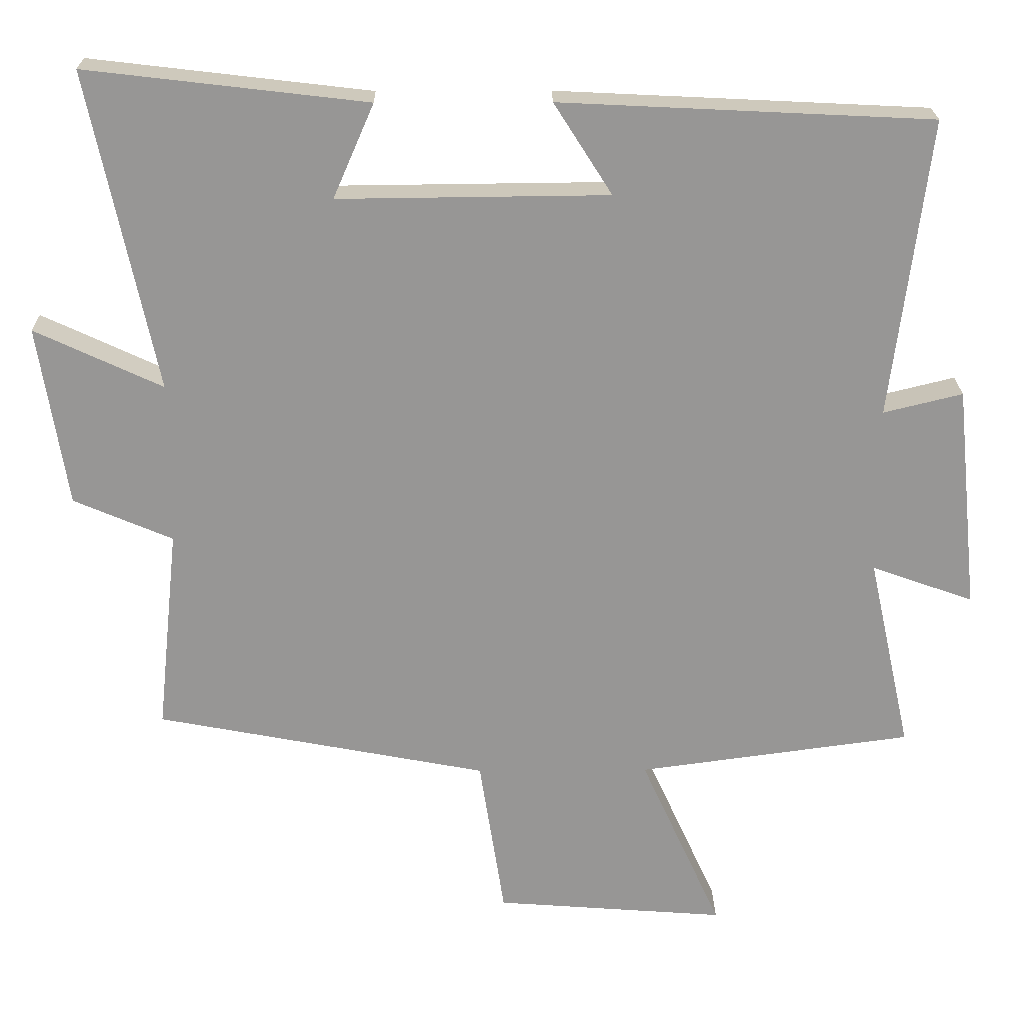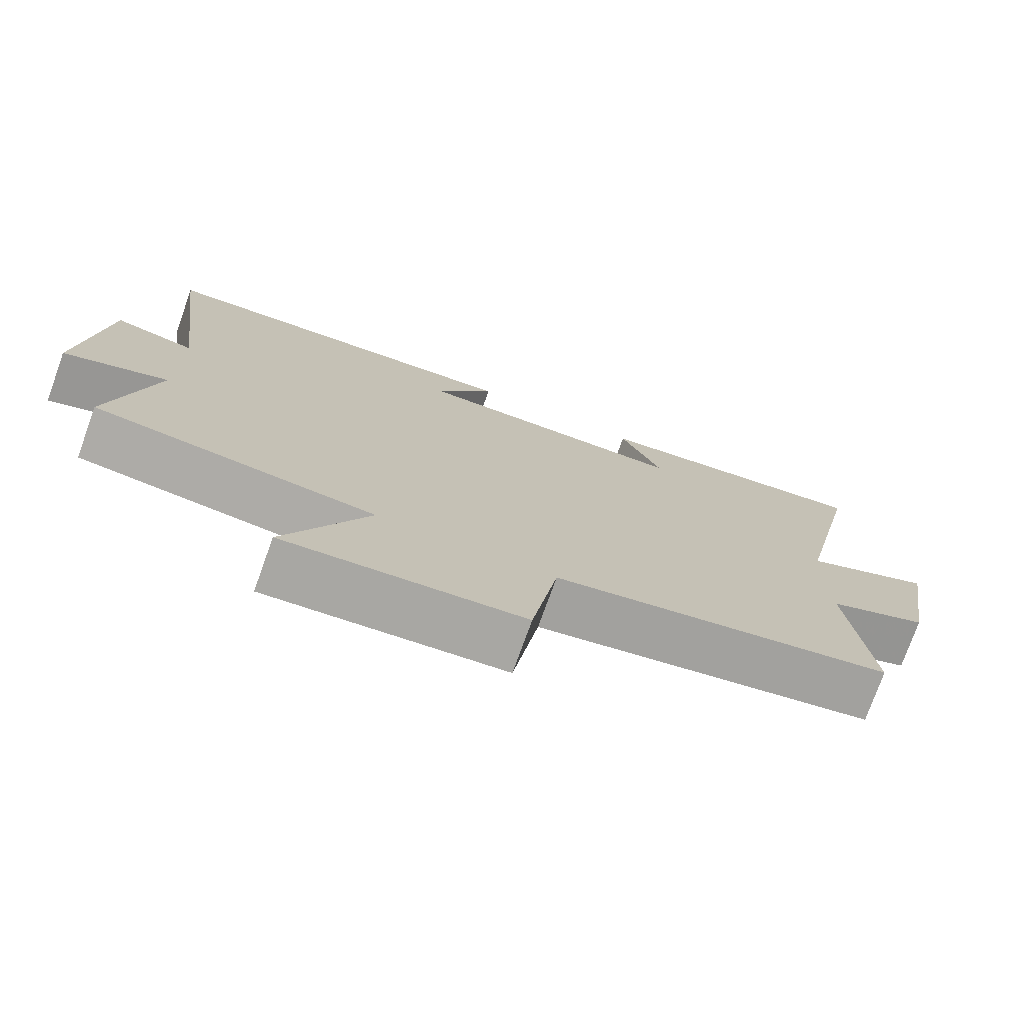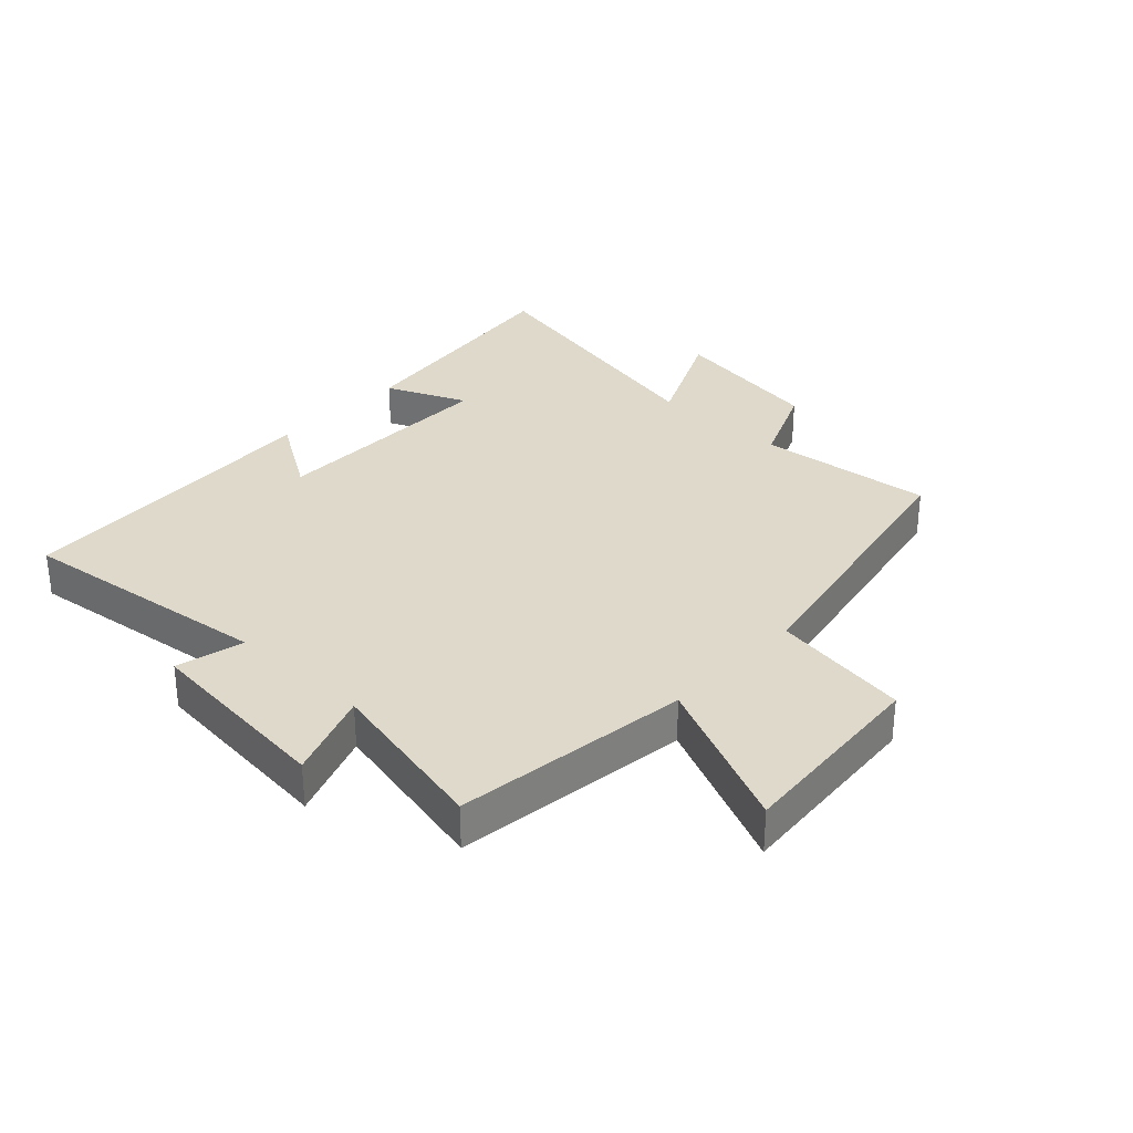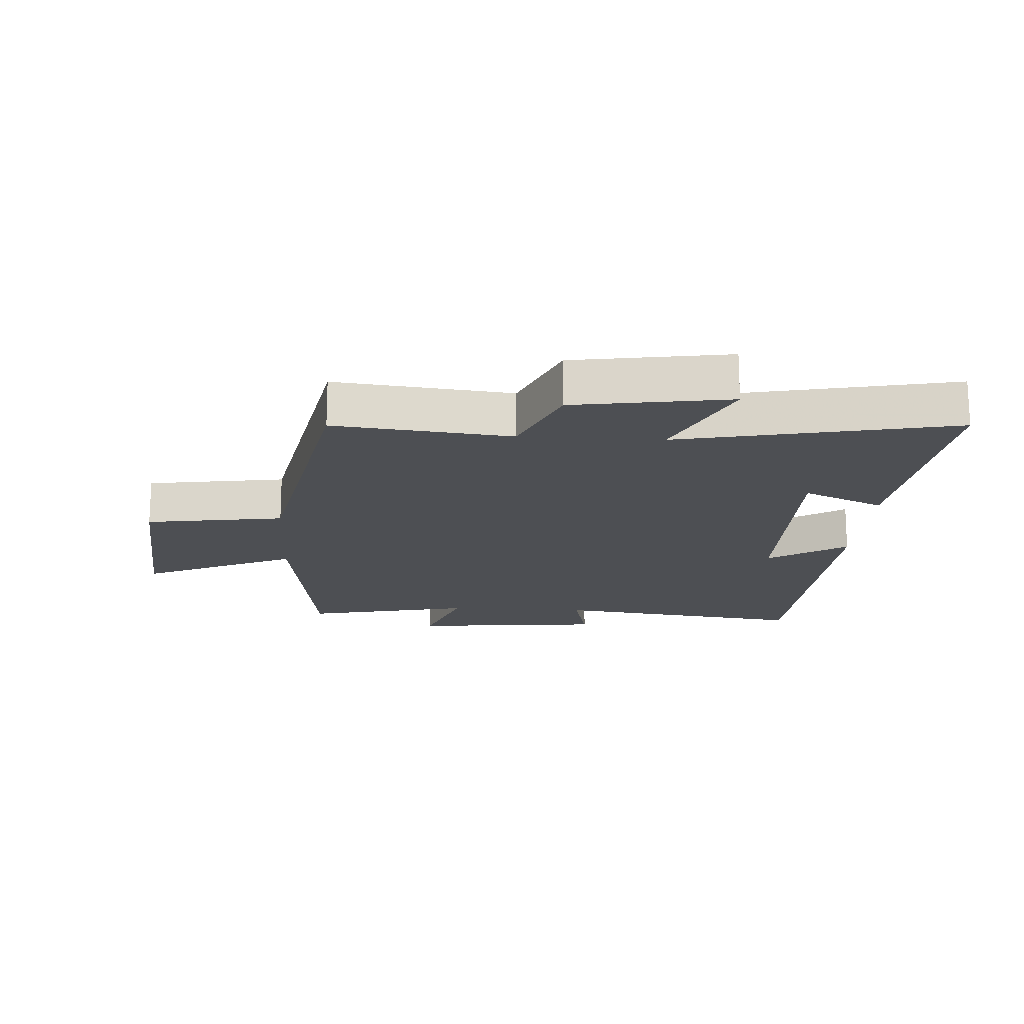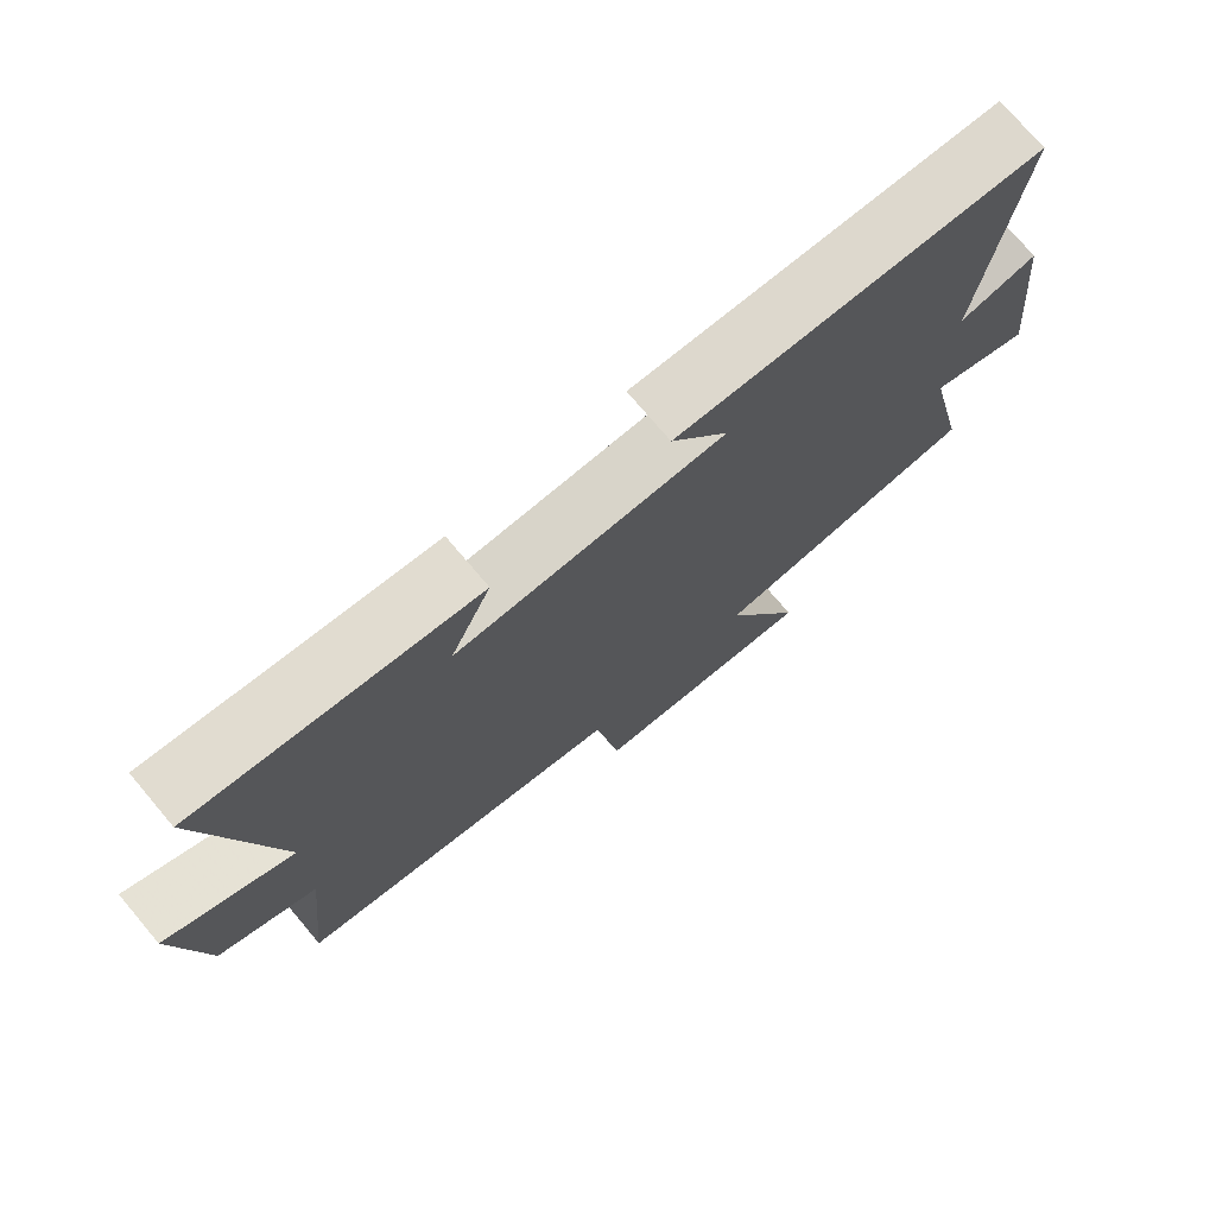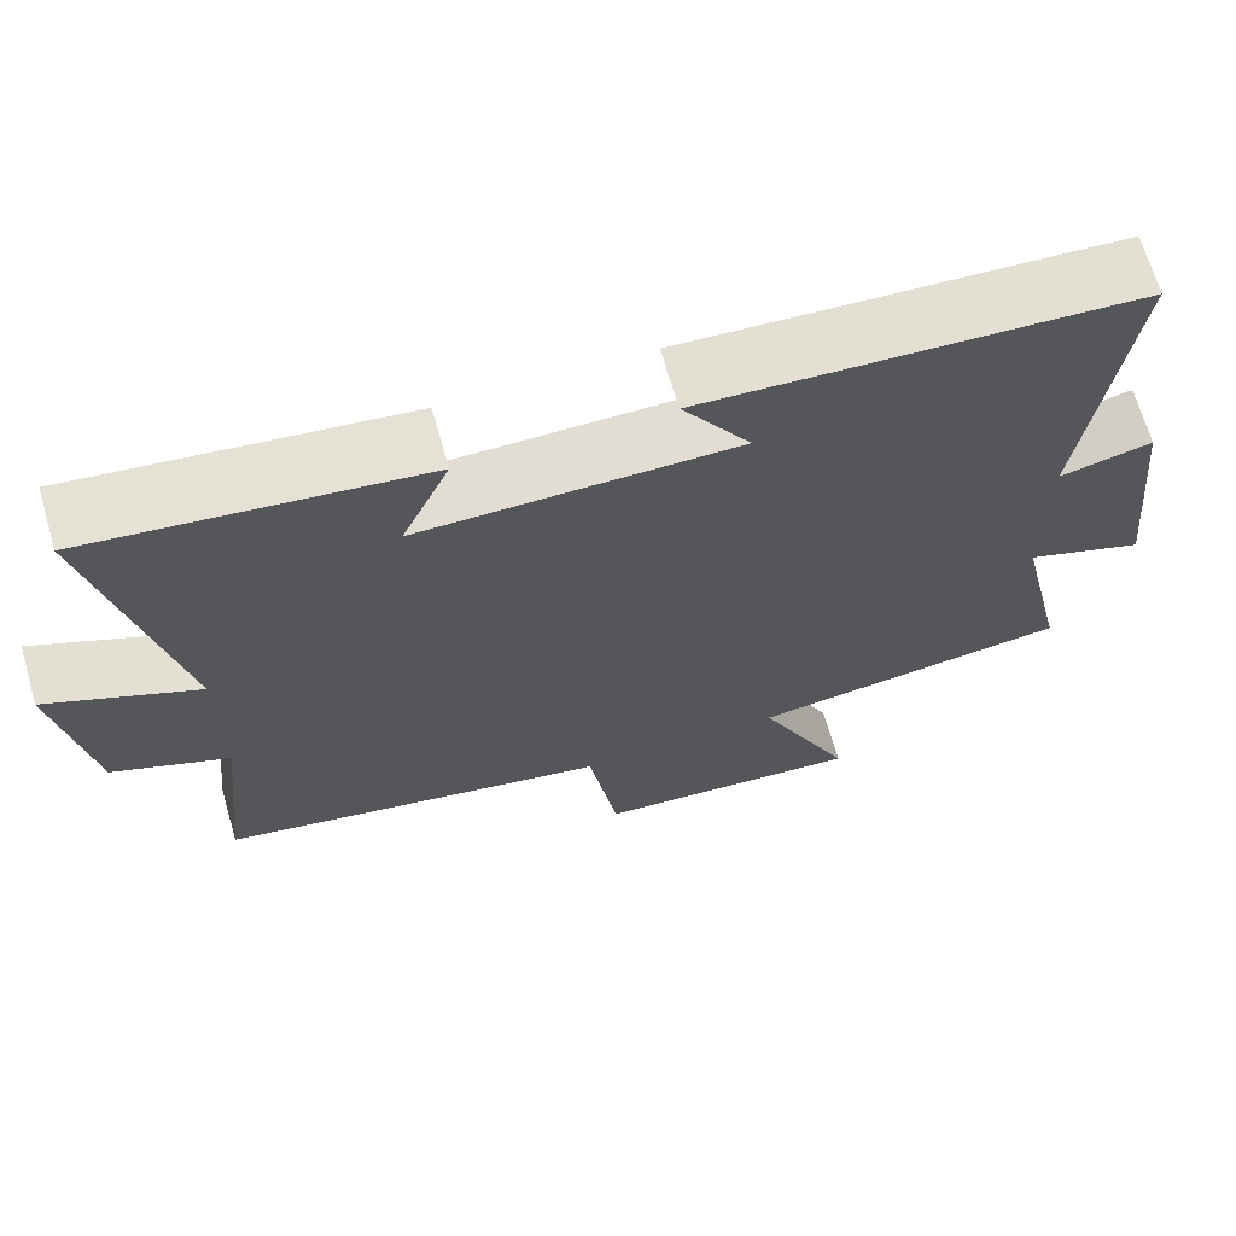
<metadata>
{"format":"obj","ext":"obj","renderer":"f3d","projection":"perspective","resolution":1024,"background":"white","views":[{"elev":22.1,"azim":-0.7,"up":"+Z"},{"elev":-75.5,"azim":160.3,"up":"+Z"},{"elev":31.7,"azim":133.0,"up":"+Y"},{"elev":-17.8,"azim":-93.7,"up":"+Y"},{"elev":74.5,"azim":-40.2,"up":"+Z"},{"elev":67.9,"azim":-16.1,"up":"+Z"}]}
</metadata>
<code>
v -0.593 0.07 0.546
v -0.202 0.07 0.5
v -0.259 0.07 0.369
v 0.117 0.07 0.373
v 0.036 0.07 0.5
v 0.552 0.07 0.475
v 0.5 0.07 0.06
v 0.61 0.07 0.087
v 0.642 0.07 -0.227
v 0.5 0.07 -0.176
v 0.56 0.07 -0.448
v 0.178 0.07 -0.5
v 0.291 0.07 -0.749
v -0.031 0.07 -0.725
v -0.066 0.07 -0.5
v -0.53 0.07 -0.412
v -0.5 0.07 -0.126
v -0.638 0.07 -0.067
v -0.678 0.07 0.185
v -0.5 0.07 0.102
v -0.593 0 0.546
v -0.202 0 0.5
v -0.259 0 0.369
v 0.117 0 0.373
v 0.036 0 0.5
v 0.552 0 0.475
v 0.5 0 0.06
v 0.61 0 0.087
v 0.642 0 -0.227
v 0.5 0 -0.176
v 0.56 0 -0.448
v 0.178 0 -0.5
v 0.291 0 -0.749
v -0.031 0 -0.725
v -0.066 0 -0.5
v -0.53 0 -0.412
v -0.5 0 -0.126
v -0.638 0 -0.067
v -0.678 0 0.185
v -0.5 0 0.102
f 17 18 19 20
f 15 16 17
f 15 17 20
f 12 13 14 15
f 15 20 1
f 12 15 1
f 11 12 1
f 10 11 1
f 7 8 9 10
f 4 5 6 7
f 3 4 7 10
f 1 2 3
f 1 3 10
f 40 39 38 37
f 37 36 35
f 40 37 35
f 35 34 33 32
f 21 40 35
f 21 35 32
f 21 32 31
f 21 31 30
f 30 29 28 27
f 27 26 25 24
f 30 27 24 23
f 23 22 21
f 30 23 21
f 1 21 22 2
f 2 22 23 3
f 3 23 24 4
f 4 24 25 5
f 5 25 26 6
f 6 26 27 7
f 7 27 28 8
f 8 28 29 9
f 9 29 30 10
f 10 30 31 11
f 11 31 32 12
f 12 32 33 13
f 13 33 34 14
f 14 34 35 15
f 15 35 36 16
f 16 36 37 17
f 17 37 38 18
f 18 38 39 19
f 19 39 40 20
f 20 40 21 1

</code>
